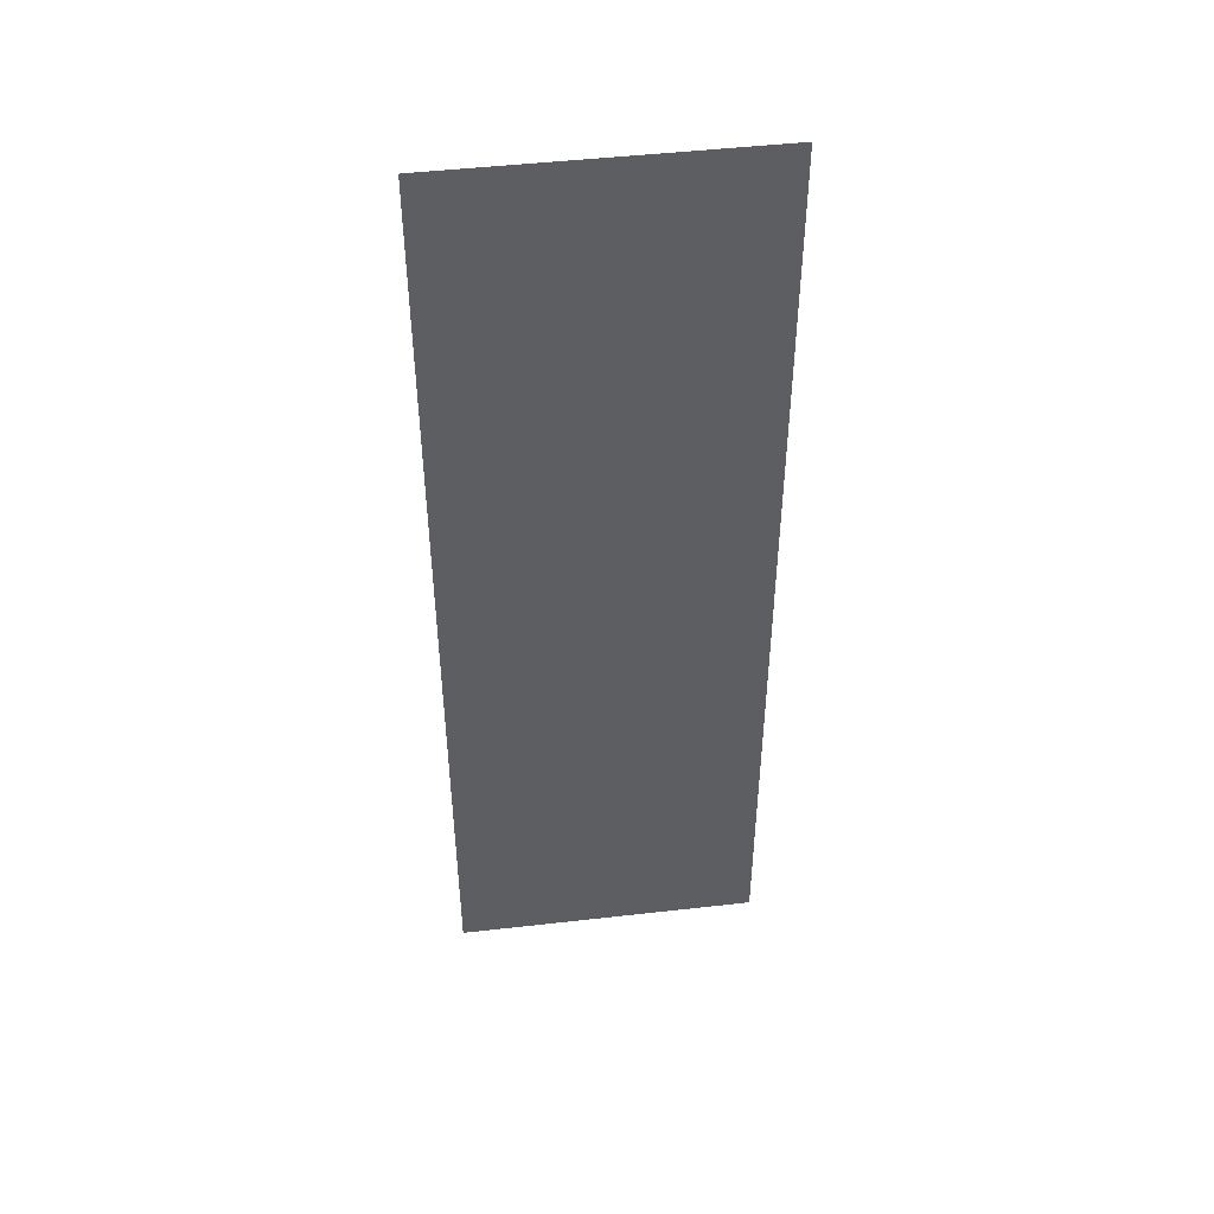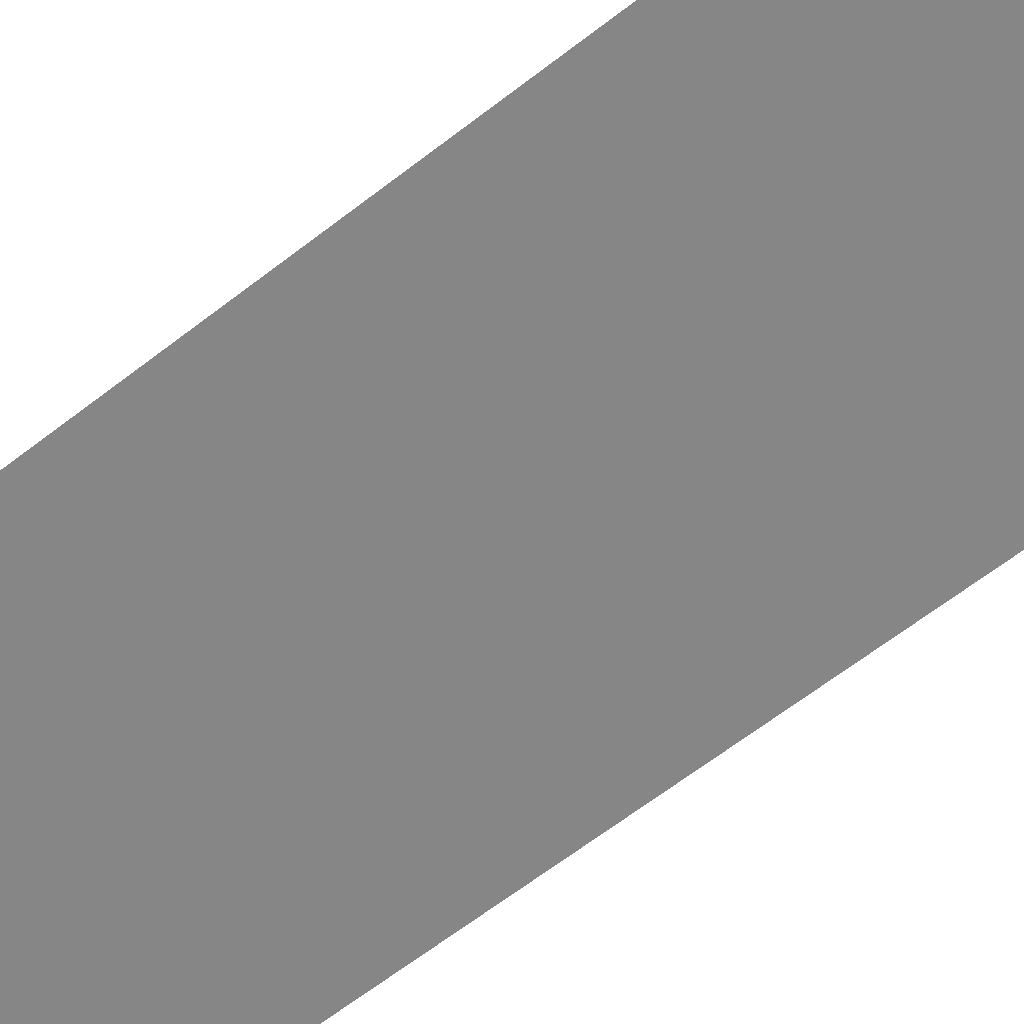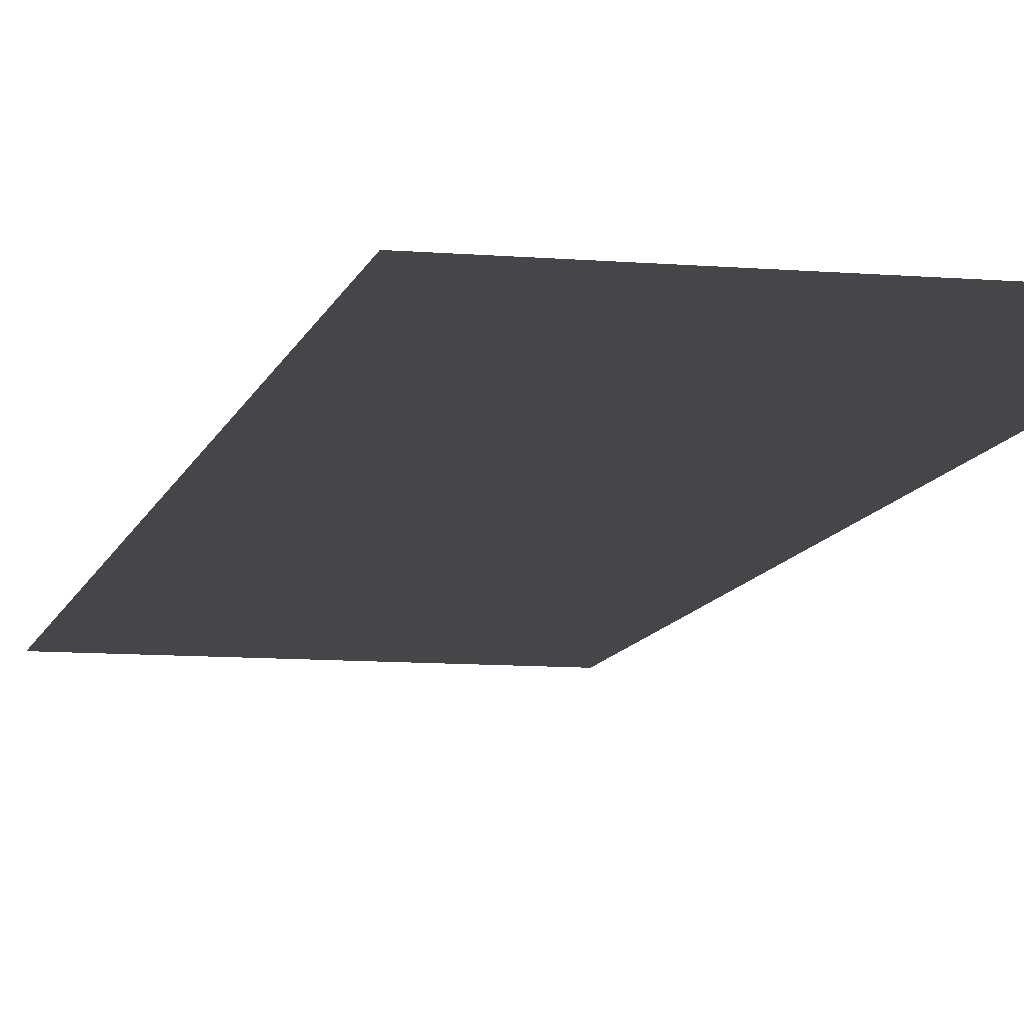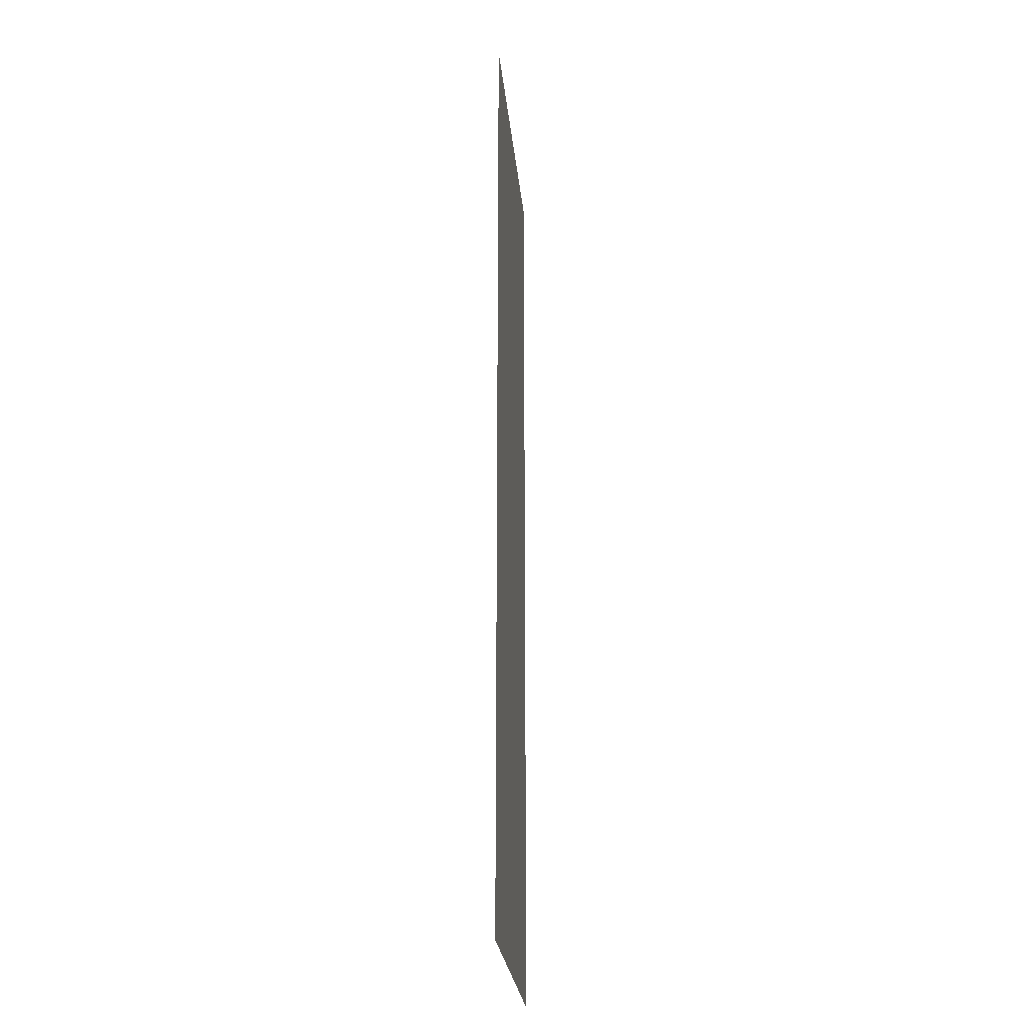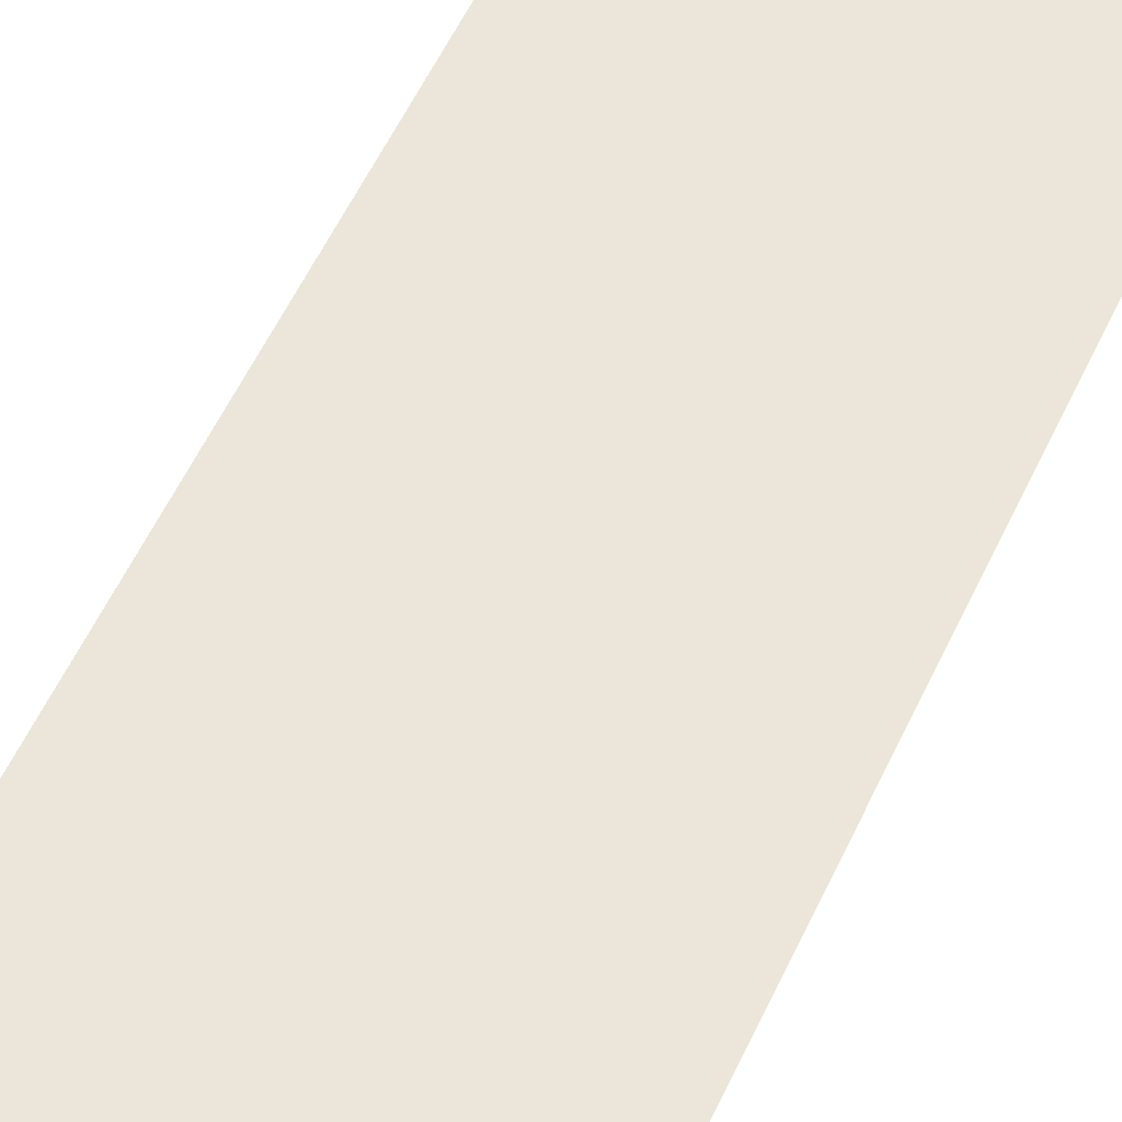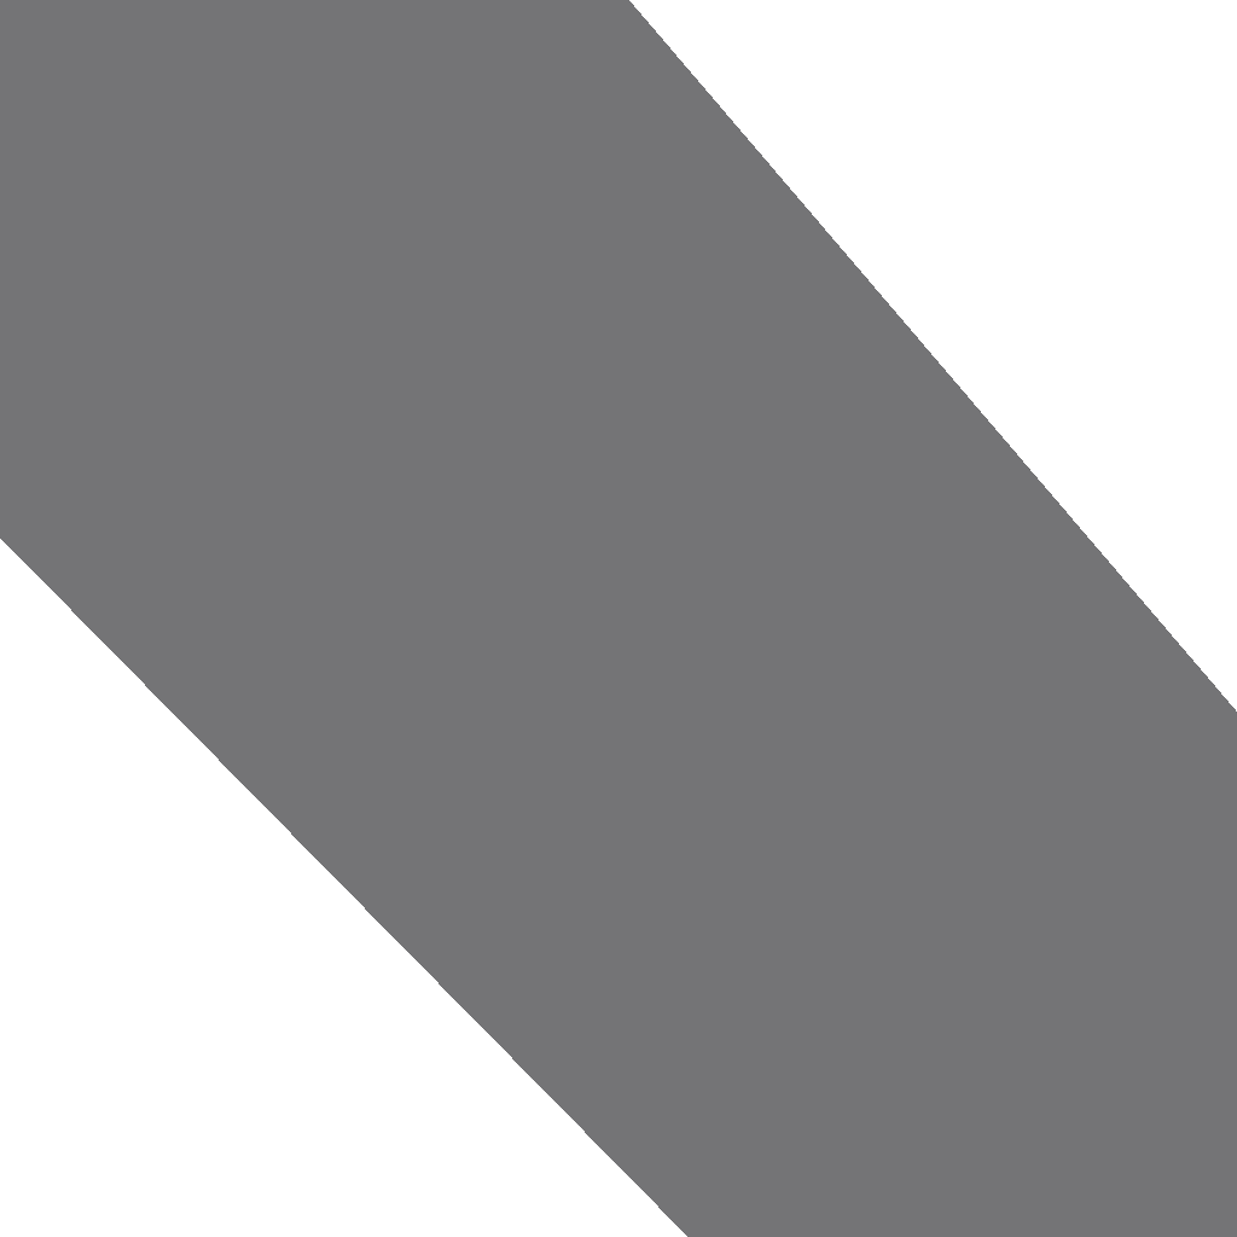
<metadata>
{"format":"obj","ext":"obj","renderer":"f3d","projection":"perspective","resolution":1024,"background":"white","views":[{"elev":47.7,"azim":-7.3,"up":"+Y"},{"elev":-62.0,"azim":128.6,"up":"+Z"},{"elev":-9.5,"azim":-12.6,"up":"+Z"},{"elev":-25.7,"azim":95.5,"up":"+Y"},{"elev":57.4,"azim":-155.0,"up":"+Z"},{"elev":-56.3,"azim":37.4,"up":"+Z"}]}
</metadata>
<code>
v -176 -16 0
v -192 -16 0
v -192 0 0
v -176 0 0
v -192 -16 0
v -208 -16 0
v -208 0 0
v -192 0 0
v -208 -16 0
v -224 -16 0
v -224 0 0
v -208 0 0
v -224 -16 0
v -240 -16 0
v -240 0 0
v -224 0 0
v -240 -16 0
v -256 -16 0
v -256 0 0
v -240 0 0
v -176 -32 0
v -192 -32 0
v -192 -16 0
v -176 -16 0
v -192 -32 0
v -208 -32 0
v -208 -16 0
v -192 -16 0
v -208 -32 0
v -224 -32 0
v -224 -16 0
v -208 -16 0
v -224 -32 0
v -240 -32 0
v -240 -16 0
v -224 -16 0
v -240 -32 0
v -256 -32 0
v -256 -16 0
v -240 -16 0
v -176 -48 0
v -192 -48 0
v -192 -32 0
v -176 -32 0
v -192 -48 0
v -208 -48 0
v -208 -32 0
v -192 -32 0
v -208 -48 0
v -224 -48 0
v -224 -32 0
v -208 -32 0
v -224 -48 0
v -240 -48 0
v -240 -32 0
v -224 -32 0
v -240 -48 0
v -256 -48 0
v -256 -32 0
v -240 -32 0
v -176 -64 0
v -192 -64 0
v -192 -48 0
v -176 -48 0
v -192 -64 0
v -208 -64 0
v -208 -48 0
v -192 -48 0
v -208 -64 0
v -224 -64 0
v -224 -48 0
v -208 -48 0
v -224 -64 0
v -240 -64 0
v -240 -48 0
v -224 -48 0
v -240 -64 0
v -256 -64 0
v -256 -48 0
v -240 -48 0
v -176 -80 0
v -192 -80 0
v -192 -64 0
v -176 -64 0
v -192 -80 0
v -208 -80 0
v -208 -64 0
v -192 -64 0
v -208 -80 0
v -224 -80 0
v -224 -64 0
v -208 -64 0
v -224 -80 0
v -240 -80 0
v -240 -64 0
v -224 -64 0
v -240 -80 0
v -256 -80 0
v -256 -64 0
v -240 -64 0
v -176 -96 0
v -192 -96 0
v -192 -80 0
v -176 -80 0
v -192 -96 0
v -208 -96 0
v -208 -80 0
v -192 -80 0
v -208 -96 0
v -224 -96 0
v -224 -80 0
v -208 -80 0
v -224 -96 0
v -240 -96 0
v -240 -80 0
v -224 -80 0
v -240 -96 0
v -256 -96 0
v -256 -80 0
v -240 -80 0
v -176 -112 0
v -192 -112 0
v -192 -96 0
v -176 -96 0
v -192 -112 0
v -208 -112 0
v -208 -96 0
v -192 -96 0
v -208 -112 0
v -224 -112 0
v -224 -96 0
v -208 -96 0
v -224 -112 0
v -240 -112 0
v -240 -96 0
v -224 -96 0
v -240 -112 0
v -256 -112 0
v -256 -96 0
v -240 -96 0
v -176 -128 0
v -192 -128 0
v -192 -112 0
v -176 -112 0
v -192 -128 0
v -208 -128 0
v -208 -112 0
v -192 -112 0
v -208 -128 0
v -224 -128 0
v -224 -112 0
v -208 -112 0
v -224 -128 0
v -240 -128 0
v -240 -112 0
v -224 -112 0
v -240 -128 0
v -256 -128 0
v -256 -112 0
v -240 -112 0
v -176 -144 0
v -192 -144 0
v -192 -128 0
v -176 -128 0
v -192 -144 0
v -208 -144 0
v -208 -128 0
v -192 -128 0
v -208 -144 0
v -224 -144 0
v -224 -128 0
v -208 -128 0
v -224 -144 0
v -240 -144 0
v -240 -128 0
v -224 -128 0
v -240 -144 0
v -256 -144 0
v -256 -128 0
v -240 -128 0
v -176 -160 0
v -192 -160 0
v -192 -144 0
v -176 -144 0
v -192 -160 0
v -208 -160 0
v -208 -144 0
v -192 -144 0
v -208 -160 0
v -224 -160 0
v -224 -144 0
v -208 -144 0
v -224 -160 0
v -240 -160 0
v -240 -144 0
v -224 -144 0
v -240 -160 0
v -256 -160 0
v -256 -144 0
v -240 -144 0
v -176 -176 0
v -192 -176 0
v -192 -160 0
v -176 -160 0
v -192 -176 0
v -208 -176 0
v -208 -160 0
v -192 -160 0
v -208 -176 0
v -224 -176 0
v -224 -160 0
v -208 -160 0
v -224 -176 0
v -240 -176 0
v -240 -160 0
v -224 -160 0
v -240 -176 0
v -256 -176 0
v -256 -160 0
v -240 -160 0
v -176 -192 0
v -192 -192 0
v -192 -176 0
v -176 -176 0
v -192 -192 0
v -208 -192 0
v -208 -176 0
v -192 -176 0
v -208 -192 0
v -224 -192 0
v -224 -176 0
v -208 -176 0
v -224 -192 0
v -240 -192 0
v -240 -176 0
v -224 -176 0
v -240 -192 0
v -256 -192 0
v -256 -176 0
v -240 -176 0
v -176 -208 0
v -192 -208 0
v -192 -192 0
v -176 -192 0
v -192 -208 0
v -208 -208 0
v -208 -192 0
v -192 -192 0
v -208 -208 0
v -224 -208 0
v -224 -192 0
v -208 -192 0
v -224 -208 0
v -240 -208 0
v -240 -192 0
v -224 -192 0
v -240 -208 0
v -256 -208 0
v -256 -192 0
v -240 -192 0
v -176 -224 0
v -192 -224 0
v -192 -208 0
v -176 -208 0
v -192 -224 0
v -208 -224 0
v -208 -208 0
v -192 -208 0
v -208 -224 0
v -224 -224 0
v -224 -208 0
v -208 -208 0
v -224 -224 0
v -240 -224 0
v -240 -208 0
v -224 -208 0
v -240 -224 0
v -256 -224 0
v -256 -208 0
v -240 -208 0
v -176 -240 0
v -192 -240 0
v -192 -224 0
v -176 -224 0
v -192 -240 0
v -208 -240 0
v -208 -224 0
v -192 -224 0
v -208 -240 0
v -224 -240 0
v -224 -224 0
v -208 -224 0
v -224 -240 0
v -240 -240 0
v -240 -224 0
v -224 -224 0
v -240 -240 0
v -256 -240 0
v -256 -224 0
v -240 -224 0
v -176 -256 0
v -192 -256 0
v -192 -240 0
v -176 -240 0
v -192 -256 0
v -208 -256 0
v -208 -240 0
v -192 -240 0
v -208 -256 0
v -224 -256 0
v -224 -240 0
v -208 -240 0
v -224 -256 0
v -240 -256 0
v -240 -240 0
v -224 -240 0
v -240 -256 0
v -256 -256 0
v -256 -240 0
v -240 -240 0
g TitleIntro_mesh_0037
f 1 2 3 4
f 5 6 7 8
f 9 10 11 12
f 13 14 15 16
f 17 18 19 20
f 21 22 23 24
f 25 26 27 28
f 29 30 31 32
f 33 34 35 36
f 37 38 39 40
f 41 42 43 44
f 45 46 47 48
f 49 50 51 52
f 53 54 55 56
f 57 58 59 60
f 61 62 63 64
f 65 66 67 68
f 69 70 71 72
f 73 74 75 76
f 77 78 79 80
f 81 82 83 84
f 85 86 87 88
f 89 90 91 92
f 93 94 95 96
f 97 98 99 100
f 101 102 103 104
f 105 106 107 108
f 109 110 111 112
f 113 114 115 116
f 117 118 119 120
f 121 122 123 124
f 125 126 127 128
f 129 130 131 132
f 133 134 135 136
f 137 138 139 140
f 141 142 143 144
f 145 146 147 148
f 149 150 151 152
f 153 154 155 156
f 157 158 159 160
f 161 162 163 164
f 165 166 167 168
f 169 170 171 172
f 173 174 175 176
f 177 178 179 180
f 181 182 183 184
f 185 186 187 188
f 189 190 191 192
f 193 194 195 196
f 197 198 199 200
f 201 202 203 204
f 205 206 207 208
f 209 210 211 212
f 213 214 215 216
f 217 218 219 220
f 221 222 223 224
f 225 226 227 228
f 229 230 231 232
f 233 234 235 236
f 237 238 239 240
f 241 242 243 244
f 245 246 247 248
f 249 250 251 252
f 253 254 255 256
f 257 258 259 260
f 261 262 263 264
f 265 266 267 268
f 269 270 271 272
f 273 274 275 276
f 277 278 279 280
f 281 282 283 284
f 285 286 287 288
f 289 290 291 292
f 293 294 295 296
f 297 298 299 300
f 301 302 303 304
f 305 306 307 308
f 309 310 311 312
f 313 314 315 316
f 317 318 319 320

</code>
